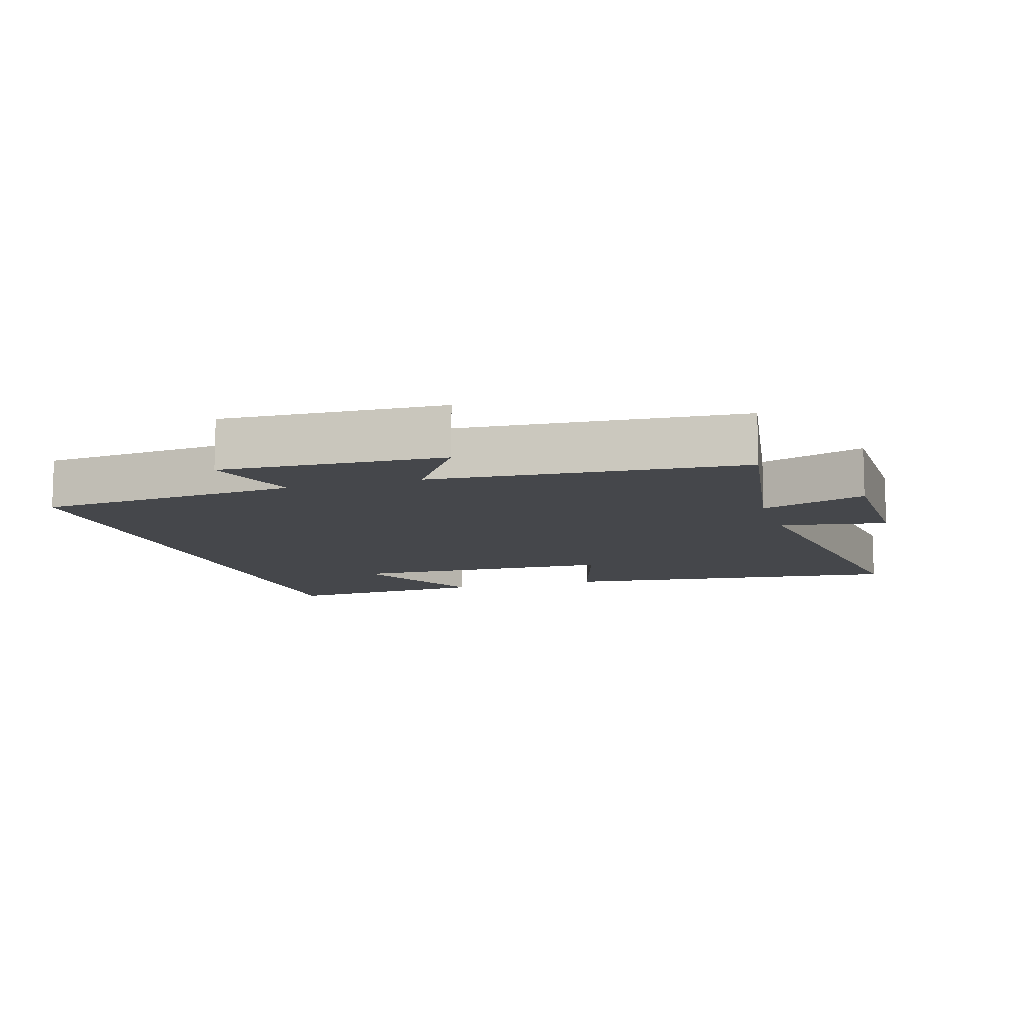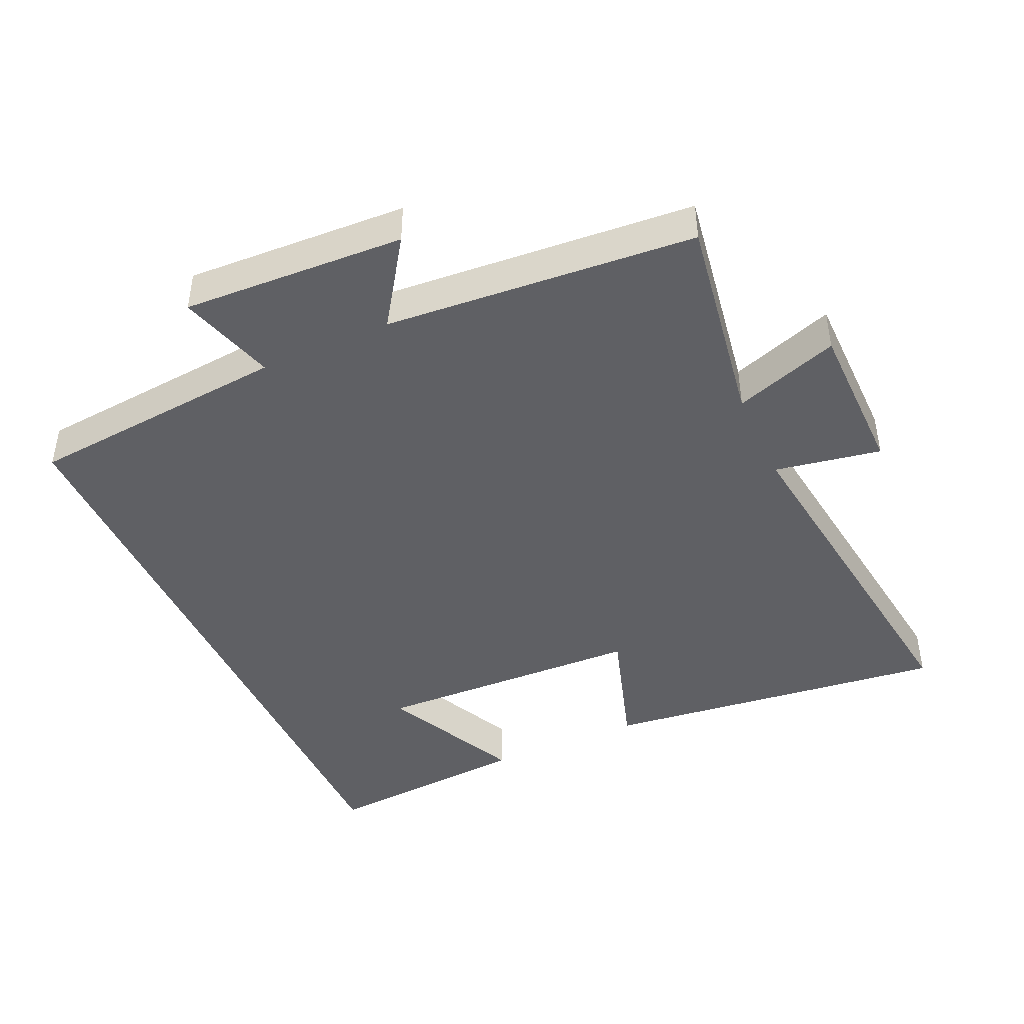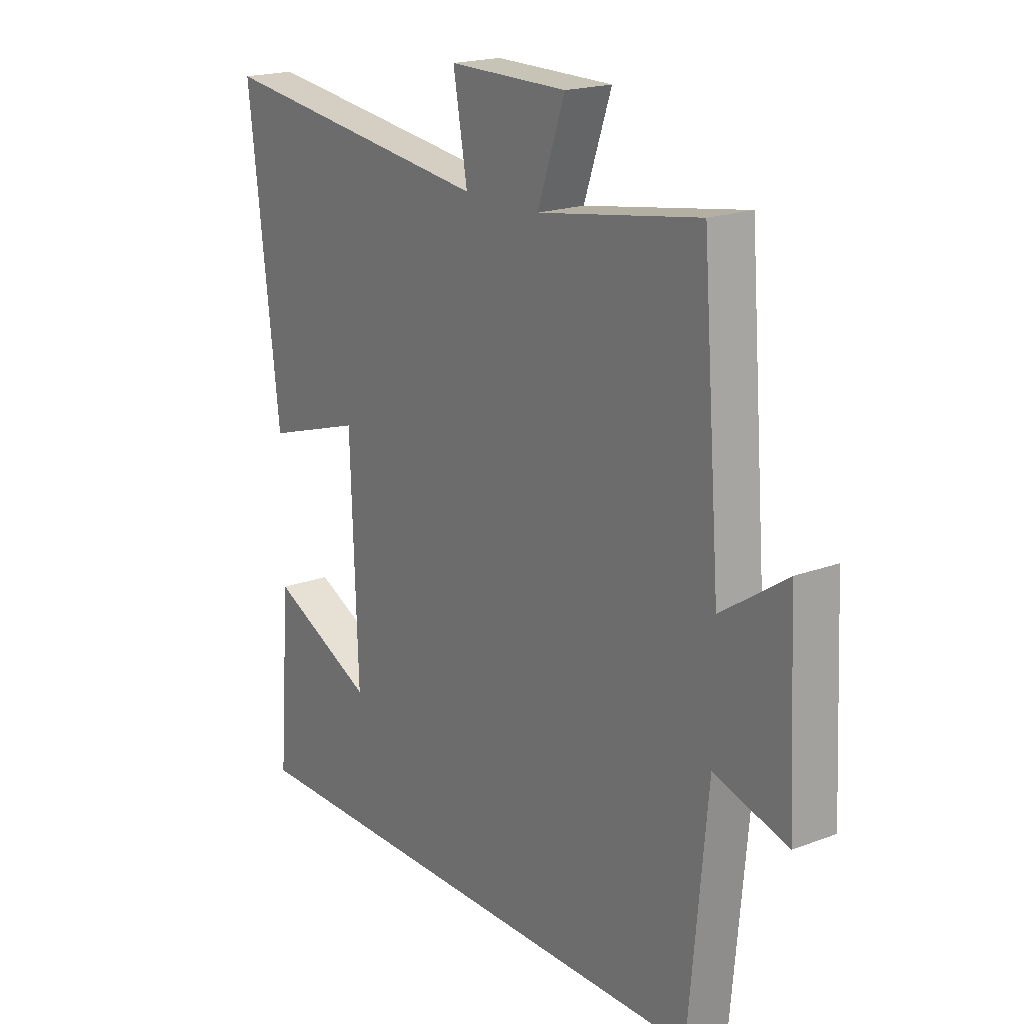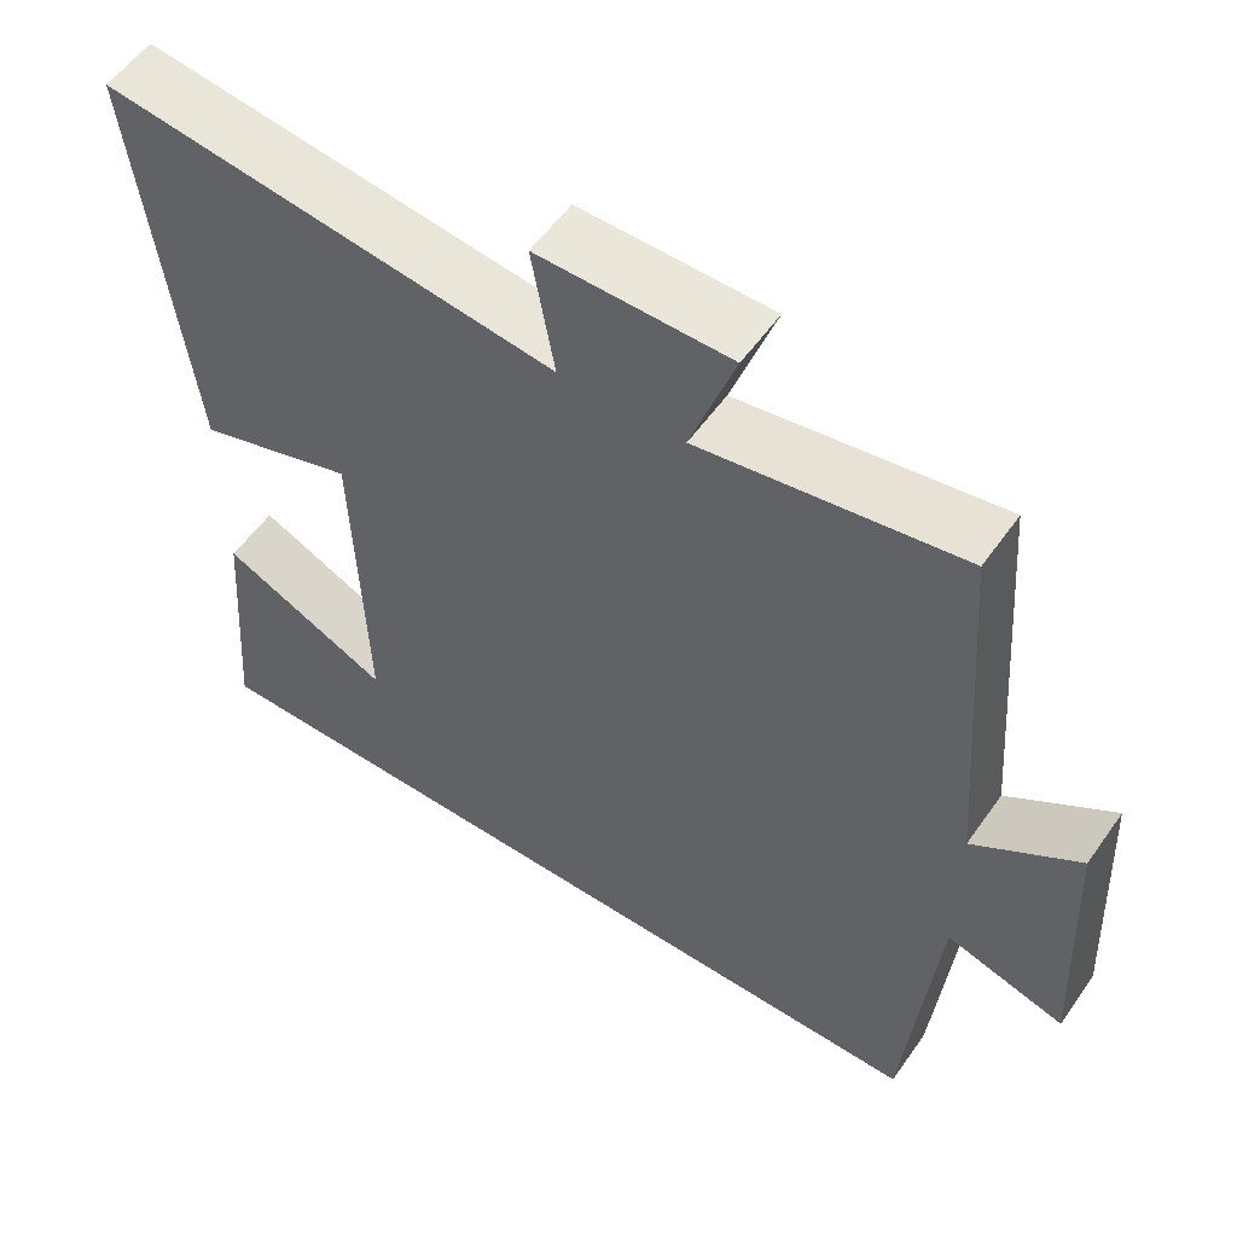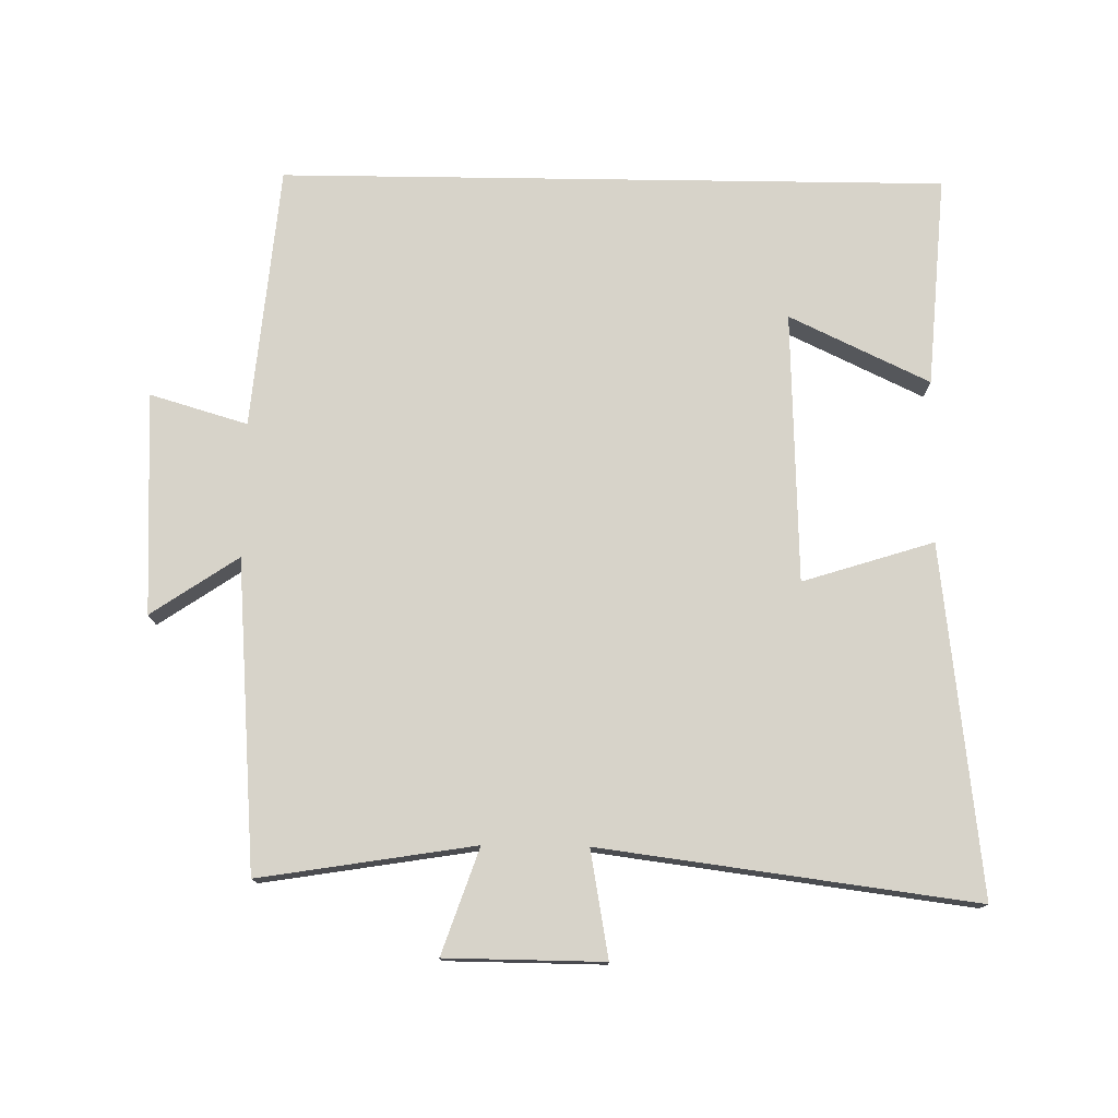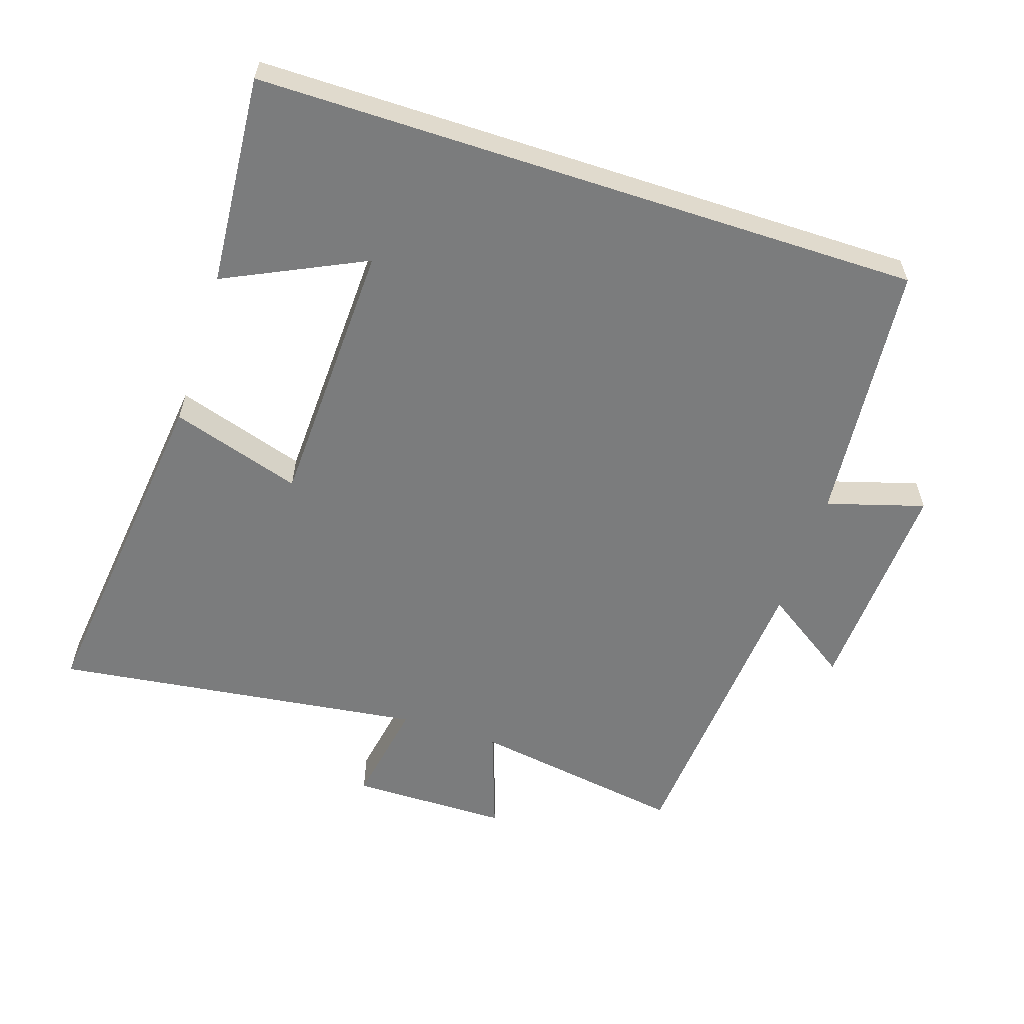
<metadata>
{"format":"obj","ext":"obj","renderer":"f3d","projection":"perspective","resolution":1024,"background":"white","views":[{"elev":-10.3,"azim":-72.8,"up":"+Y"},{"elev":-44.0,"azim":-65.6,"up":"+Y"},{"elev":19.2,"azim":-125.3,"up":"+Z"},{"elev":55.4,"azim":-145.4,"up":"+Z"},{"elev":76.4,"azim":0.8,"up":"+Y"},{"elev":-58.7,"azim":161.9,"up":"+Y"}]}
</metadata>
<code>
v -0.464 0.07 0.551
v -0.145 0.07 0.5
v -0.199 0.07 0.656
v 0.035 0.07 0.658
v 0.007 0.07 0.5
v 0.561 0.07 0.572
v 0.5 0.07 0.055
v 0.306 0.07 0.116
v 0.292 0.07 -0.286
v 0.5 0.07 -0.187
v 0.524 0.07 -0.5
v -0.464 0.07 -0.5
v -0.5 0.07 -0.109
v -0.645 0.07 -0.152
v -0.629 0.07 0.178
v -0.5 0.07 0.091
v -0.464 0 0.551
v -0.145 0 0.5
v -0.199 0 0.656
v 0.035 0 0.658
v 0.007 0 0.5
v 0.561 0 0.572
v 0.5 0 0.055
v 0.306 0 0.116
v 0.292 0 -0.286
v 0.5 0 -0.187
v 0.524 0 -0.5
v -0.464 0 -0.5
v -0.5 0 -0.109
v -0.645 0 -0.152
v -0.629 0 0.178
v -0.5 0 0.091
f 13 14 15 16
f 13 16 1 2
f 12 13 2
f 9 10 11
f 9 11 12
f 8 9 12 2
f 5 6 7 8
f 2 3 4 5
f 2 5 8
f 32 31 30 29
f 18 17 32 29
f 18 29 28
f 27 26 25
f 28 27 25
f 18 28 25 24
f 24 23 22 21
f 21 20 19 18
f 24 21 18
f 1 17 18 2
f 2 18 19 3
f 3 19 20 4
f 4 20 21 5
f 5 21 22 6
f 6 22 23 7
f 7 23 24 8
f 8 24 25 9
f 9 25 26 10
f 10 26 27 11
f 11 27 28 12
f 12 28 29 13
f 13 29 30 14
f 14 30 31 15
f 15 31 32 16
f 16 32 17 1

</code>
